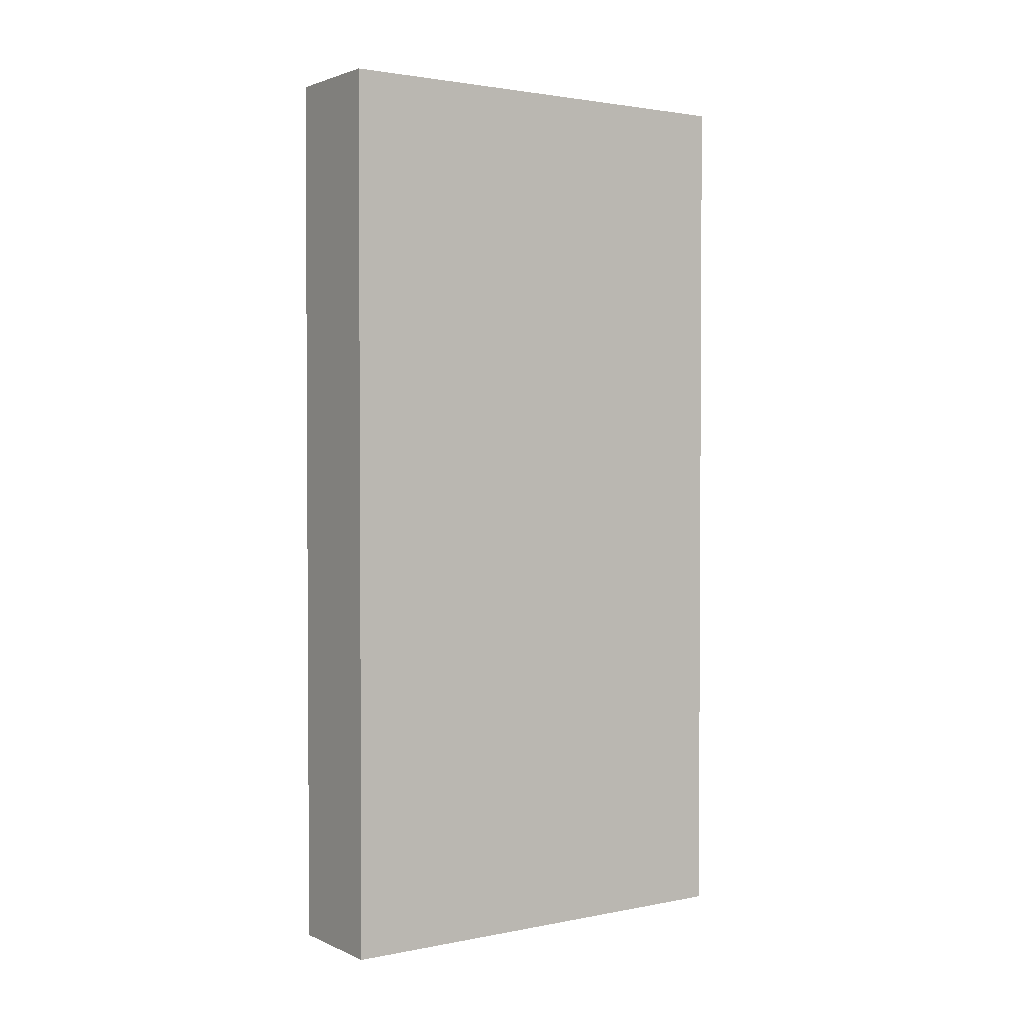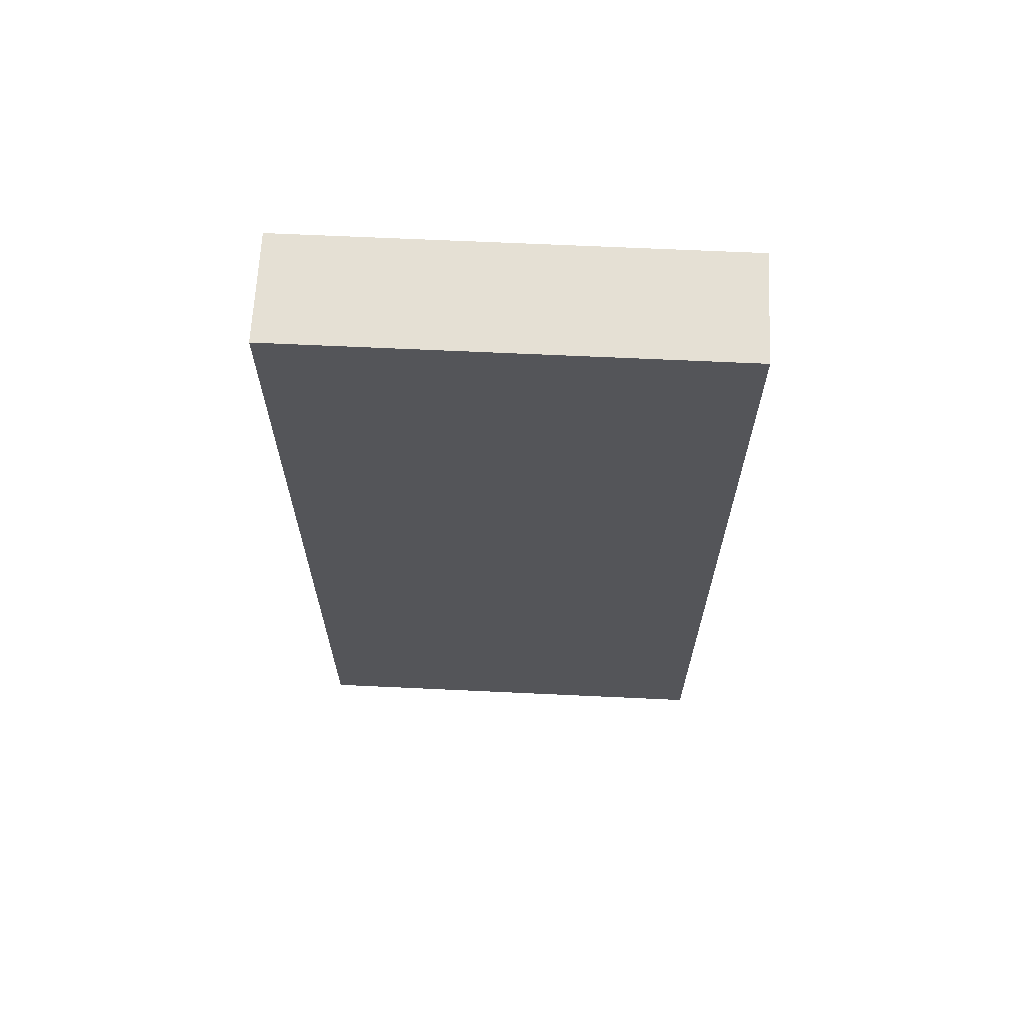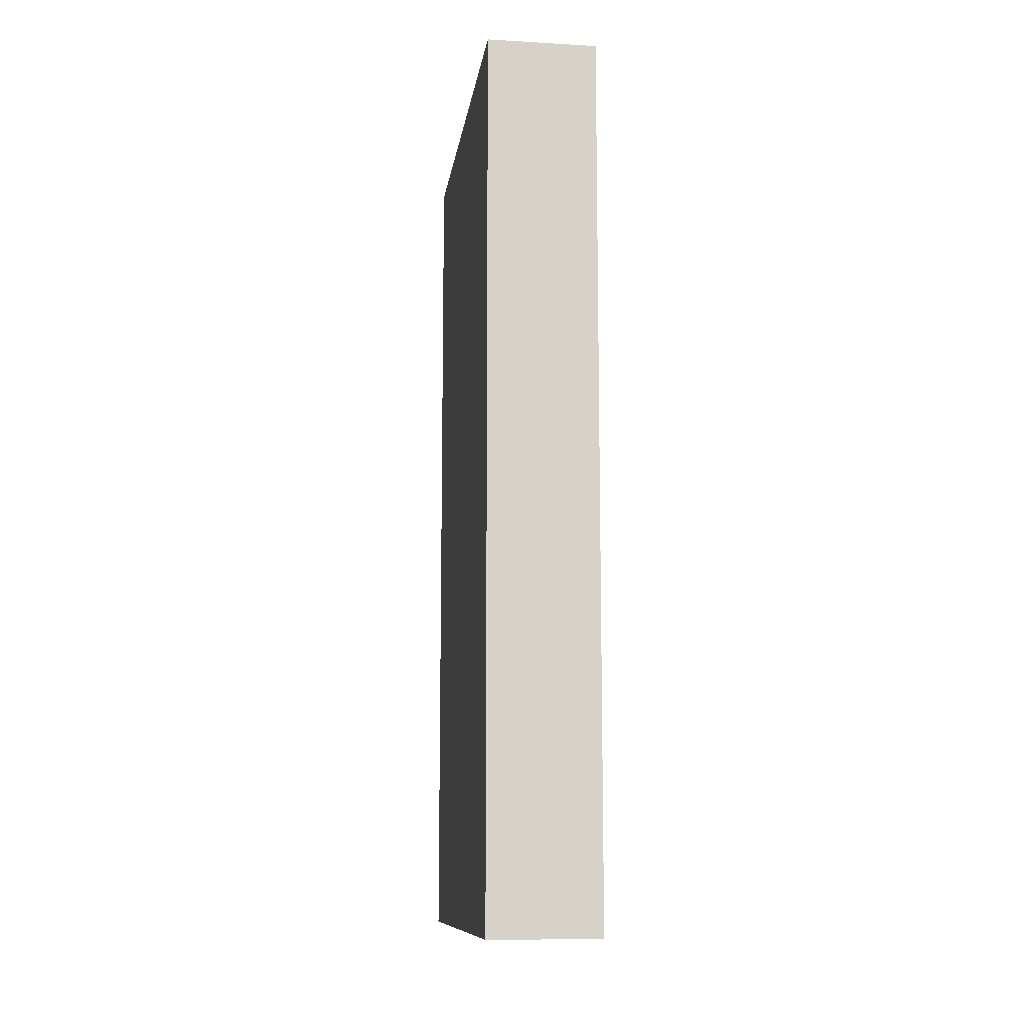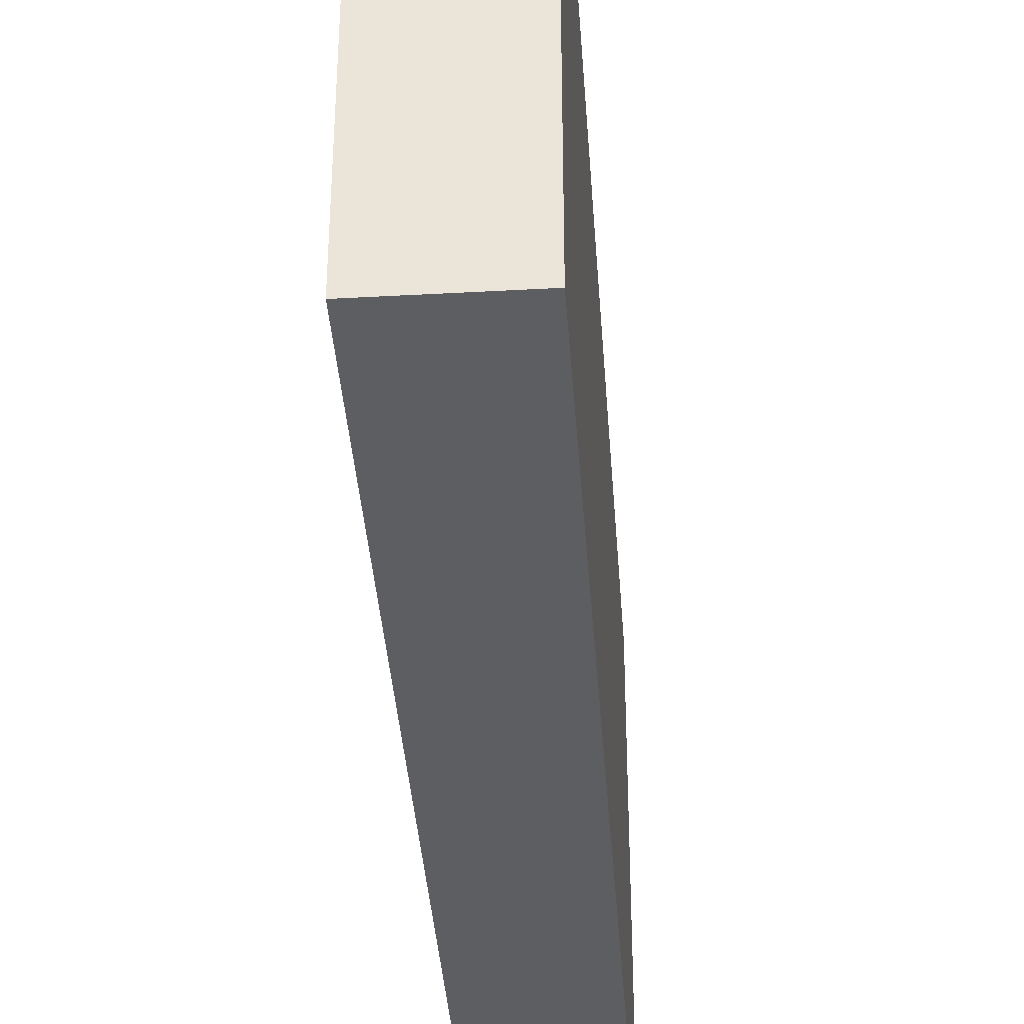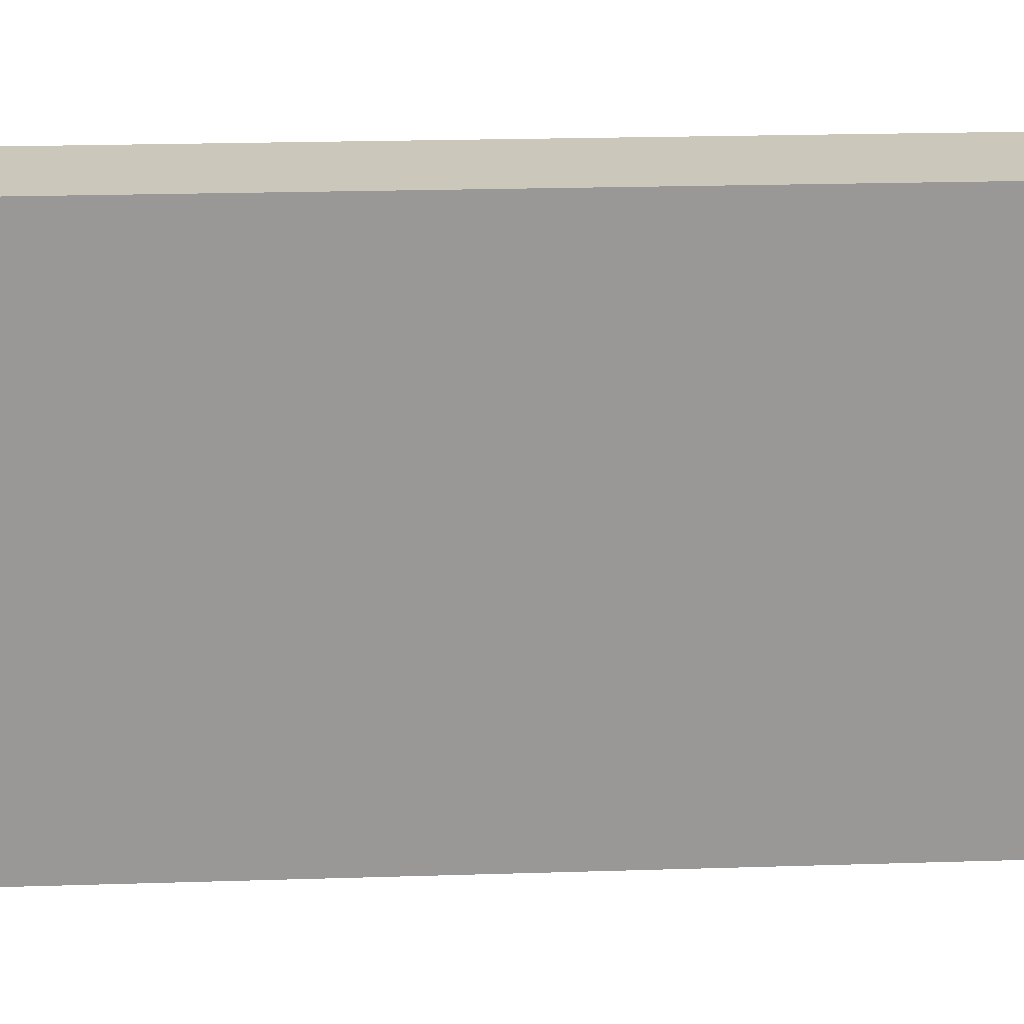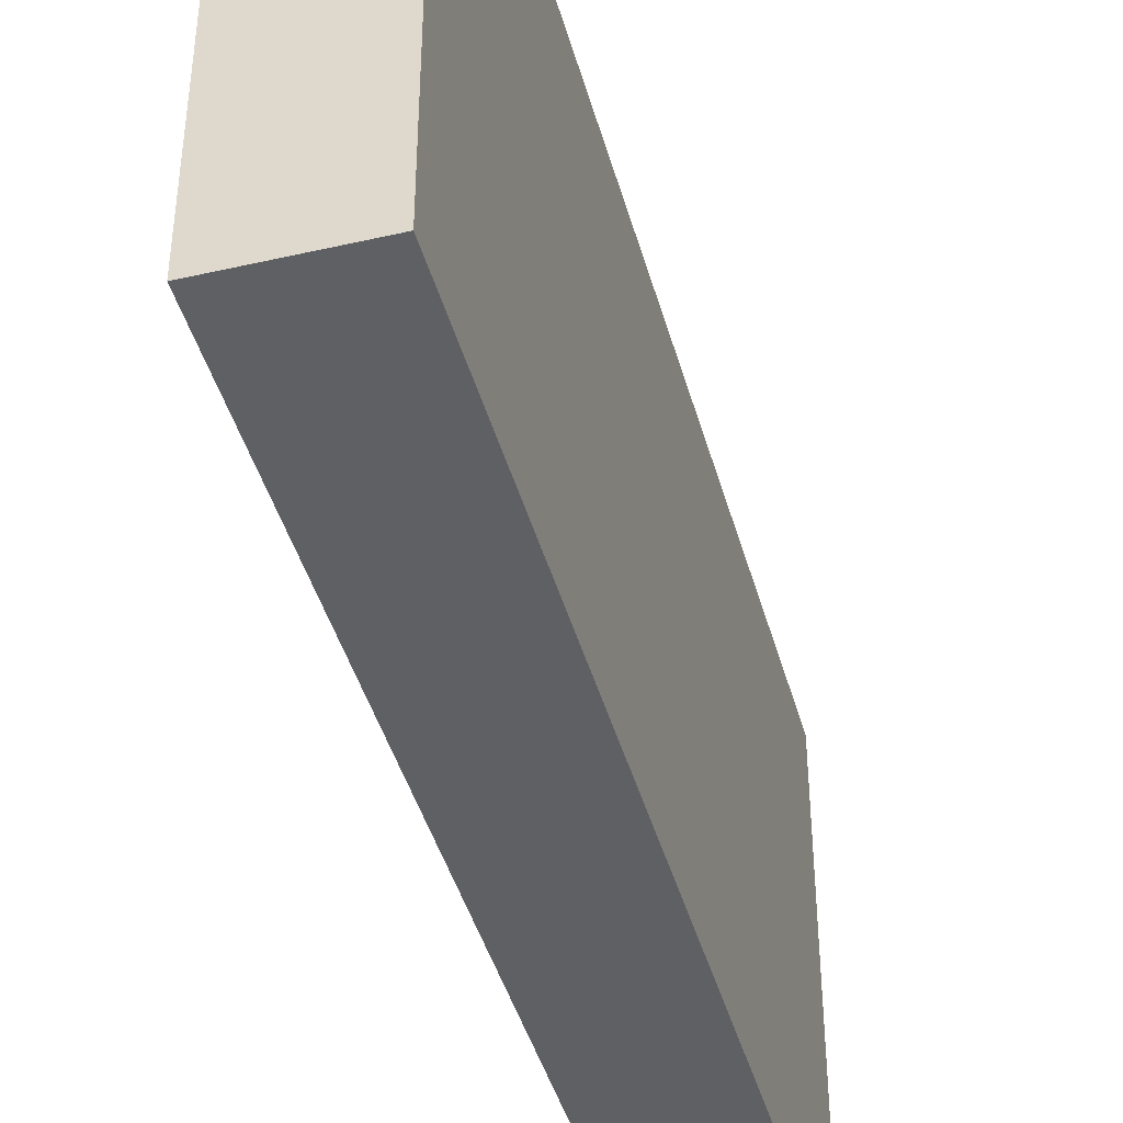
<metadata>
{"format":"obj","ext":"obj","renderer":"f3d","projection":"perspective","resolution":1024,"background":"white","views":[{"elev":2.1,"azim":-124.6,"up":"+Z"},{"elev":65.3,"azim":92.7,"up":"+Z"},{"elev":-10.9,"azim":-7.9,"up":"+Z"},{"elev":-38.4,"azim":-176.0,"up":"+Y"},{"elev":21.6,"azim":86.8,"up":"+Y"},{"elev":-43.1,"azim":-164.8,"up":"+Y"}]}
</metadata>
<code>
v -784 288 64
v -800 352 64
v -800 288 64
v -784 352 64
v -784 352 -64
v -800 288 -64
v -800 352 -64
v -784 288 -64
f 1 2 3
f 1 4 2
f 5 6 7
f 5 8 6
f 2 5 7
f 2 4 5
f 1 6 8
f 1 3 6
f 4 8 5
f 4 1 8
f 3 7 6
f 3 2 7

</code>
